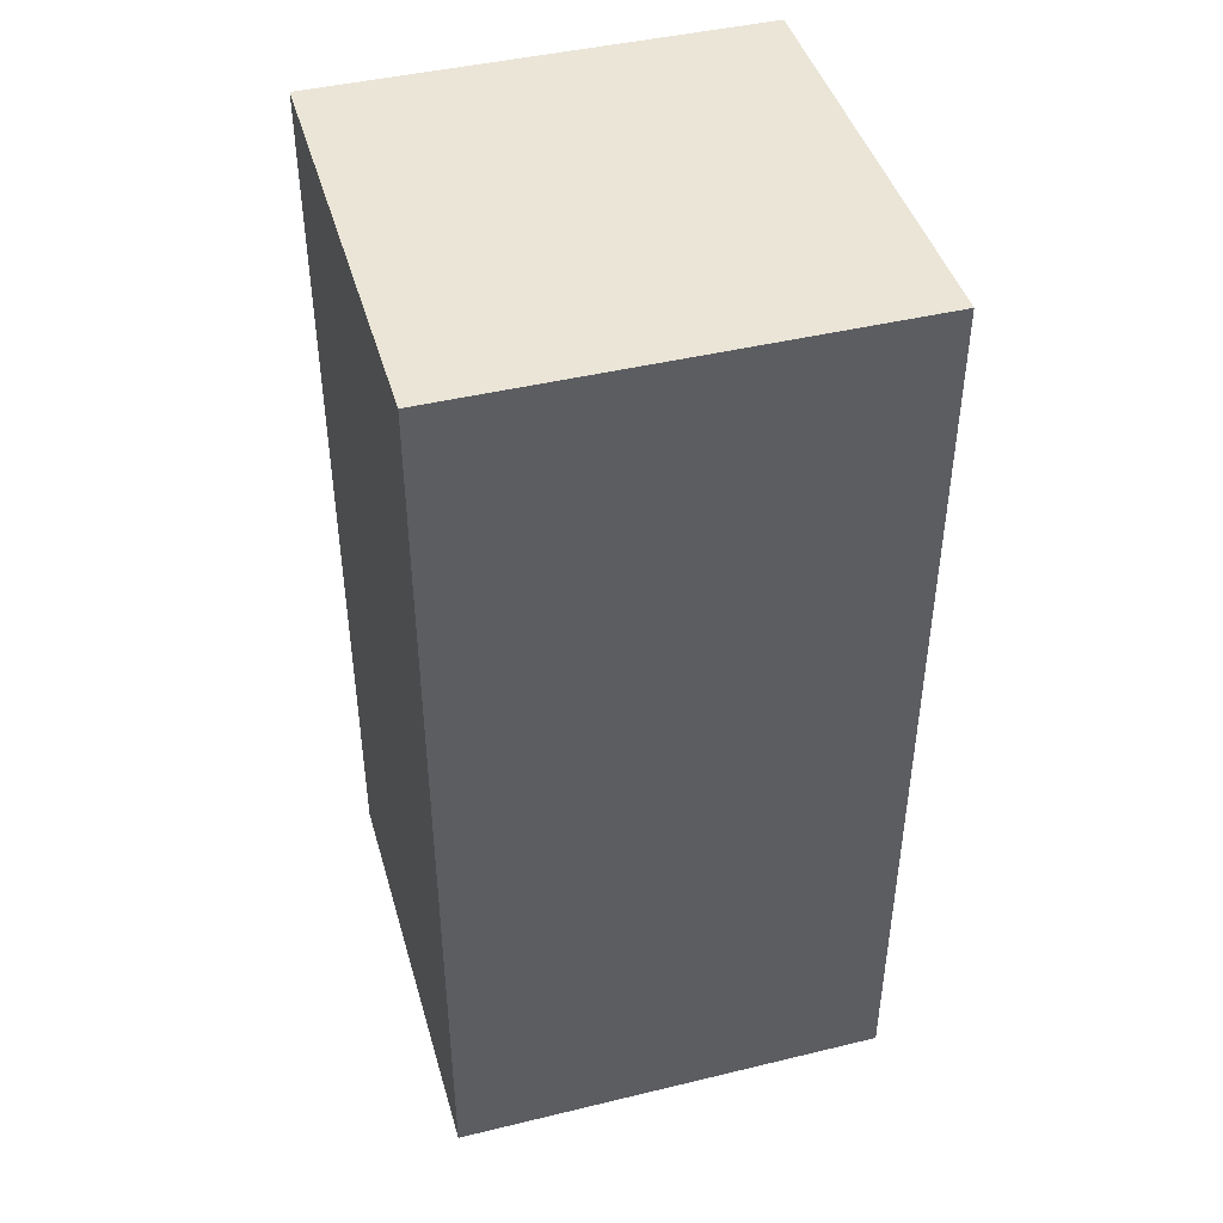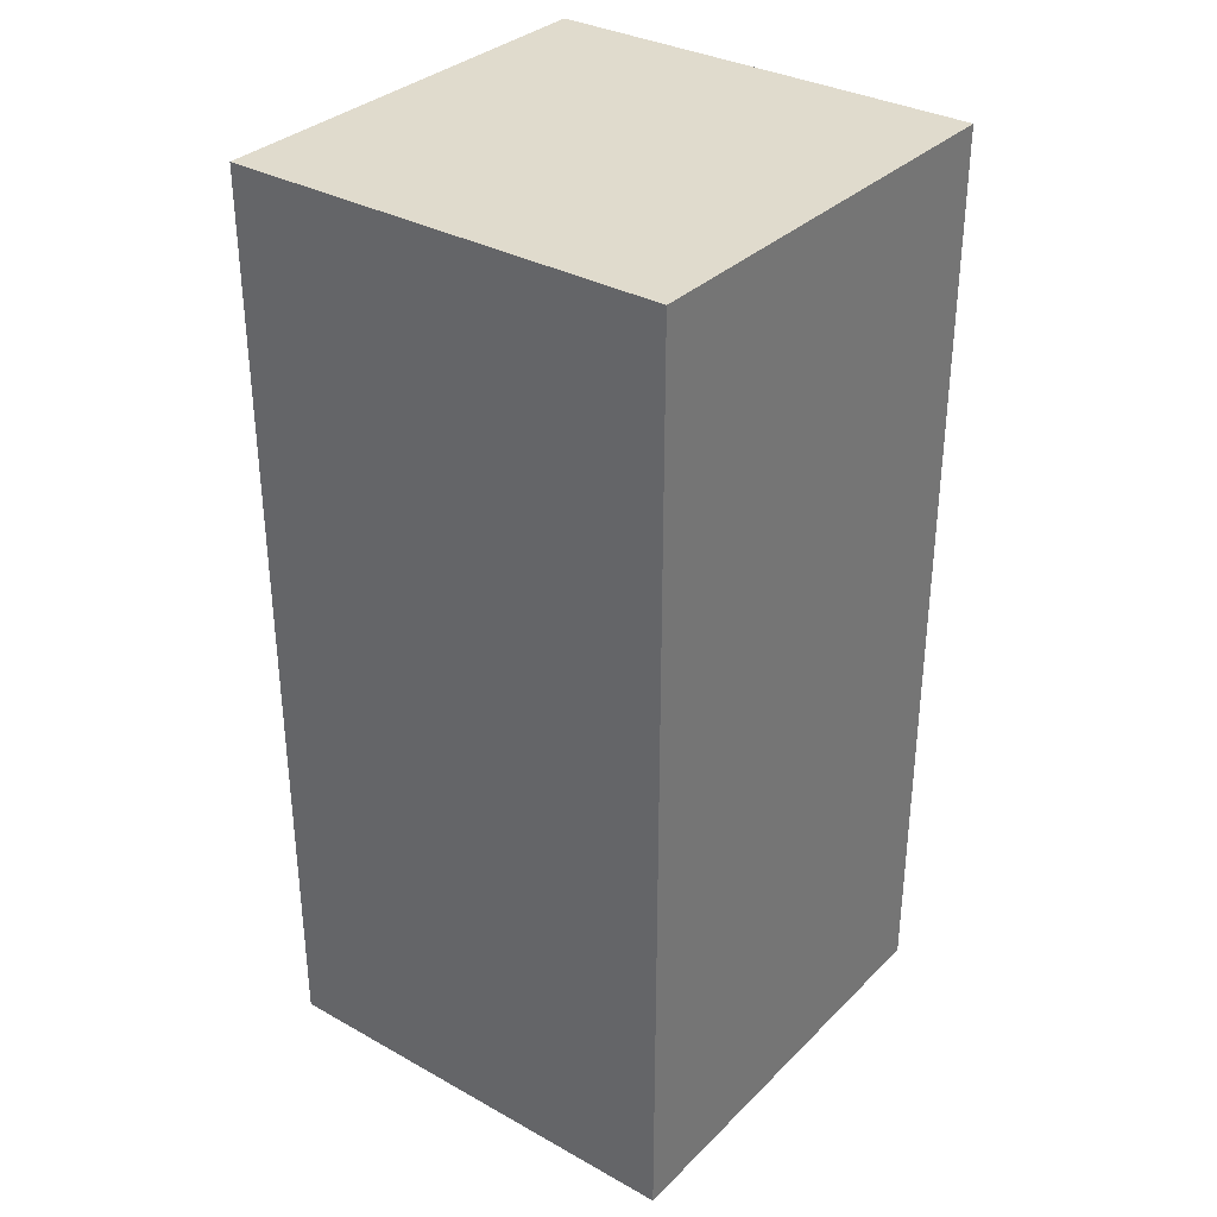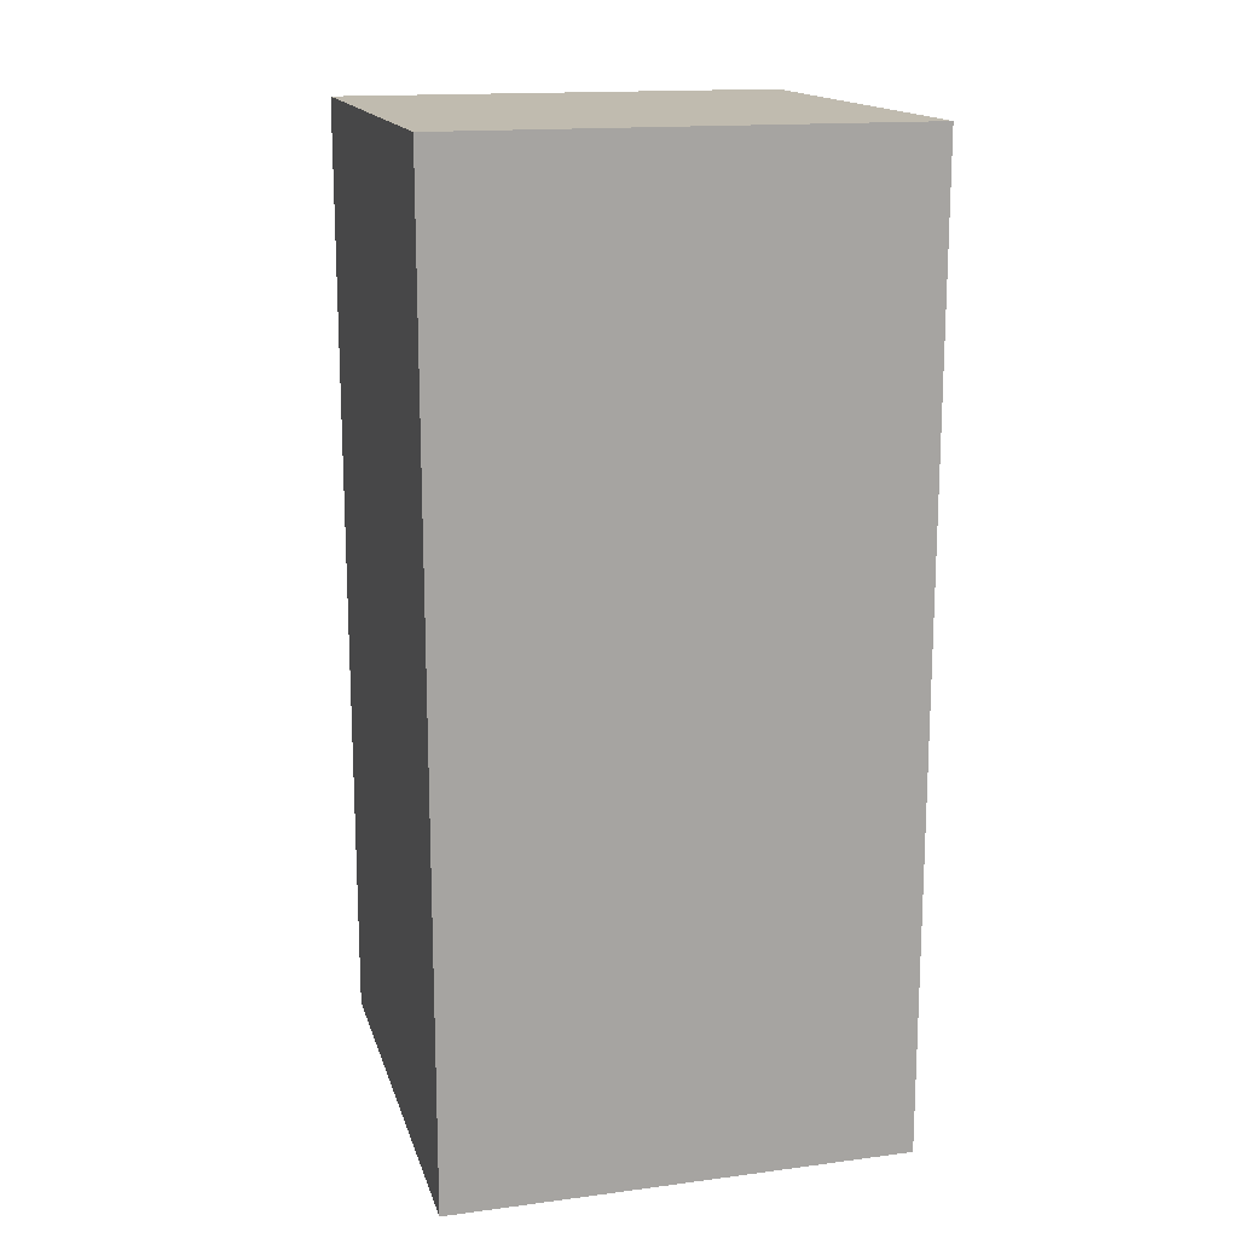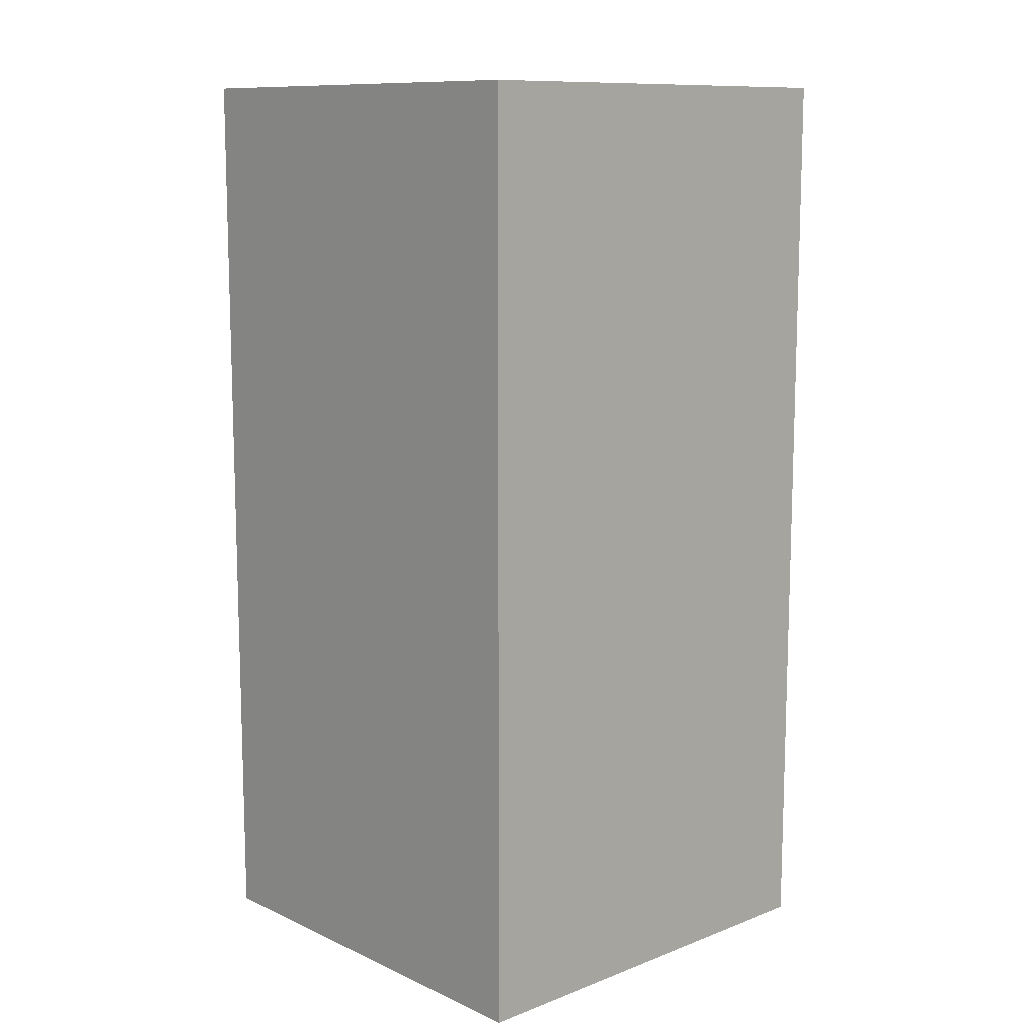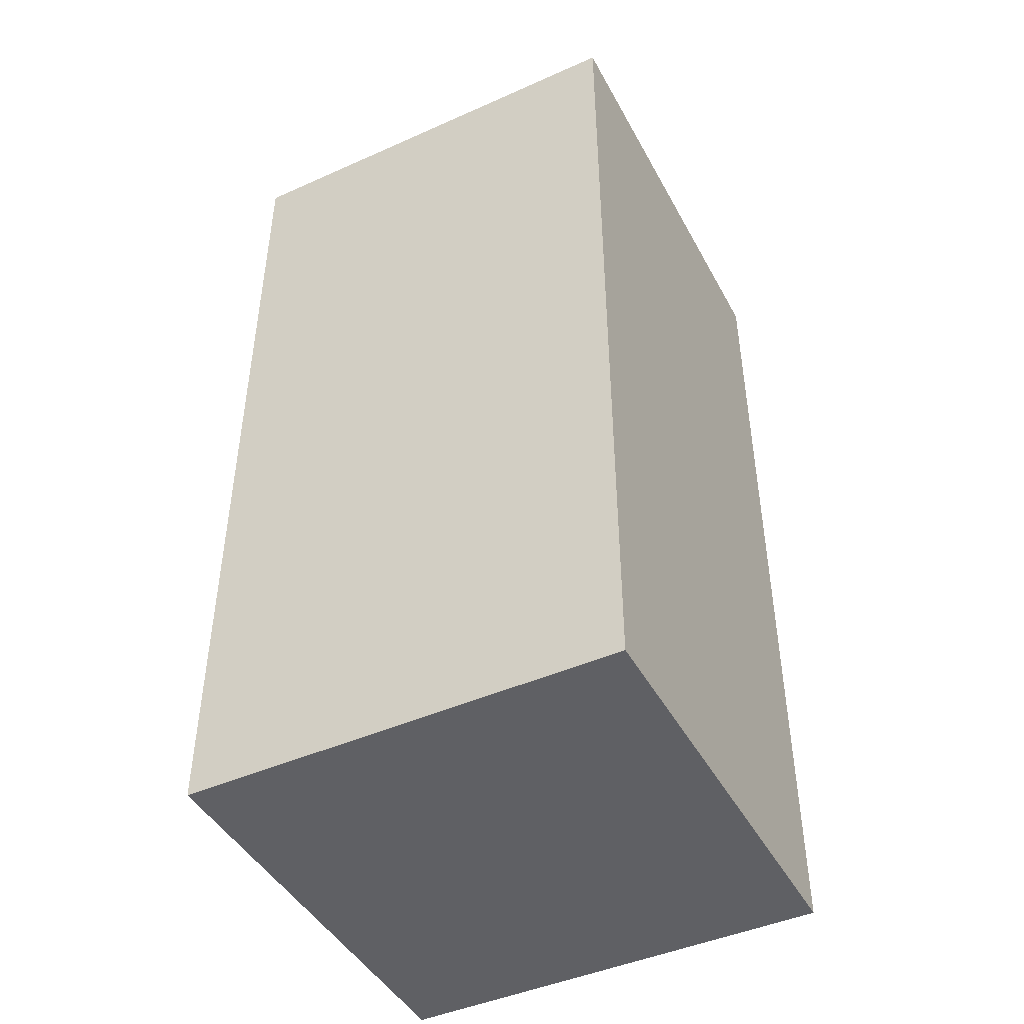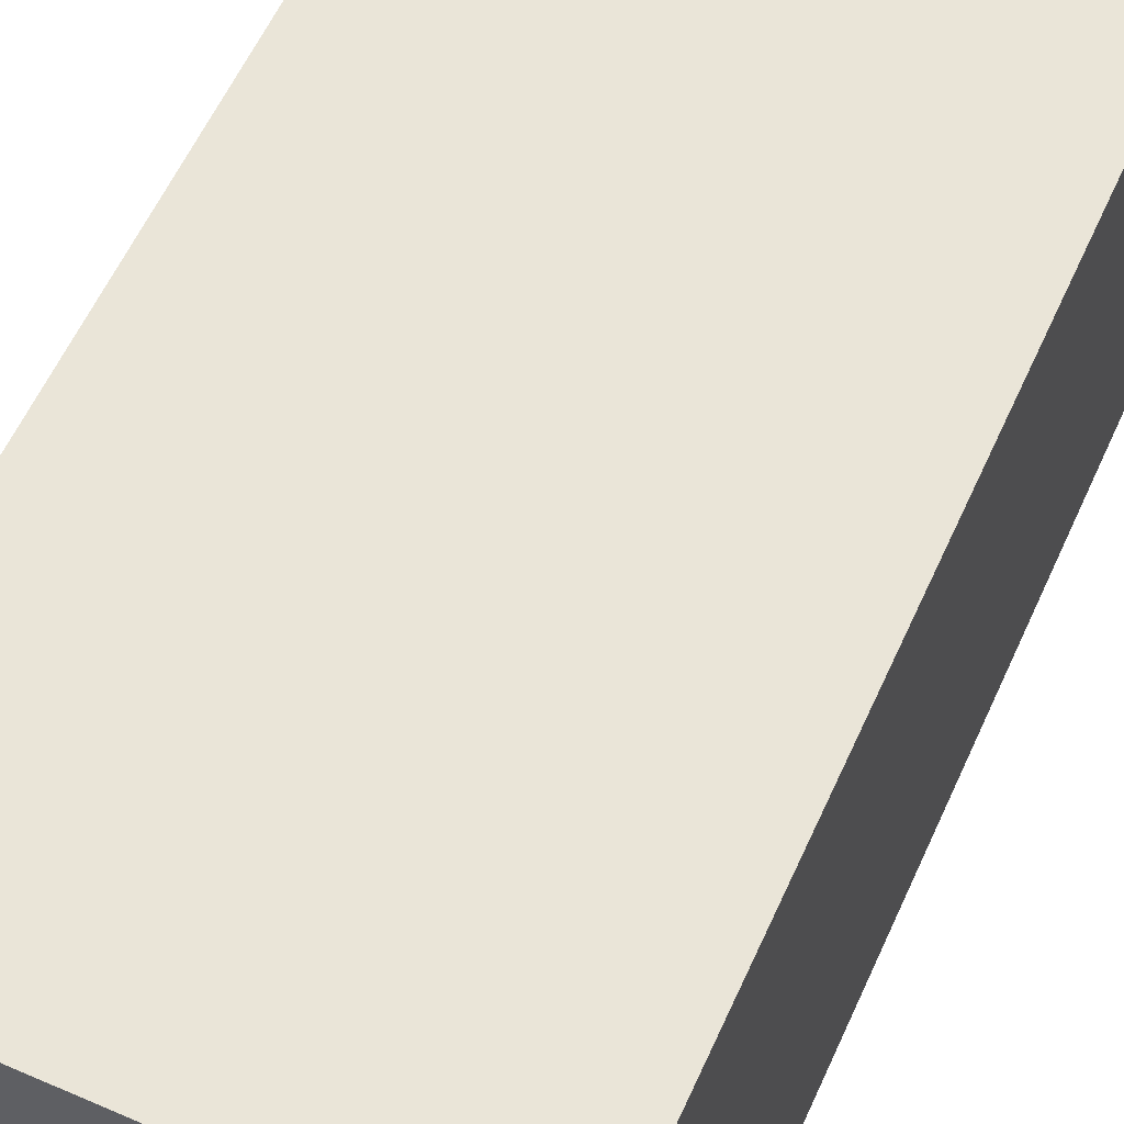
<metadata>
{"format":"obj","ext":"obj","renderer":"f3d","projection":"perspective","resolution":1024,"background":"white","views":[{"elev":44.0,"azim":-105.8,"up":"+Z"},{"elev":33.3,"azim":37.3,"up":"+Z"},{"elev":16.2,"azim":165.1,"up":"+Z"},{"elev":11.0,"azim":-42.6,"up":"+Z"},{"elev":-45.2,"azim":-152.8,"up":"+Z"},{"elev":58.7,"azim":-155.8,"up":"+Y"}]}
</metadata>
<code>
g tokyo_3018_cafe_lamp10_mesh
v 0.18 -0.18 -0.3786
v -0.18 -0.18 -0.3786
v -0.18 -0.18 0.3786
v 0.18 -0.18 0.3786
v 0.18 0.18 -0.3786
v 0.18 0.18 0.3786
v -0.18 0.18 0.3786
v -0.18 0.18 -0.3786
v 0.18 0.18 0.3786
v 0.18 0.18 -0.3786
v 0.18 -0.18 -0.3786
v 0.18 -0.18 0.3786
v -0.18 0.18 0.3786
v -0.18 -0.18 0.3786
v -0.18 -0.18 -0.3786
v -0.18 0.18 -0.3786
v -0.18 -0.18 -0.3786
v 0.18 -0.18 -0.3786
v 0.18 0.18 -0.3786
v -0.18 0.18 -0.3786
v -0.18 -0.18 0.3786
v -0.18 0.18 0.3786
v 0.18 0.18 0.3786
v 0.18 -0.18 0.3786
g tokyo_3018_cafe_lamp10_mesh_0
f 3 2 1
f 4 3 1
f 7 6 5
f 8 7 5
f 11 10 9
f 12 11 9
f 15 14 13
f 16 15 13
f 19 18 17
f 20 19 17
f 23 22 21
f 24 23 21

</code>
